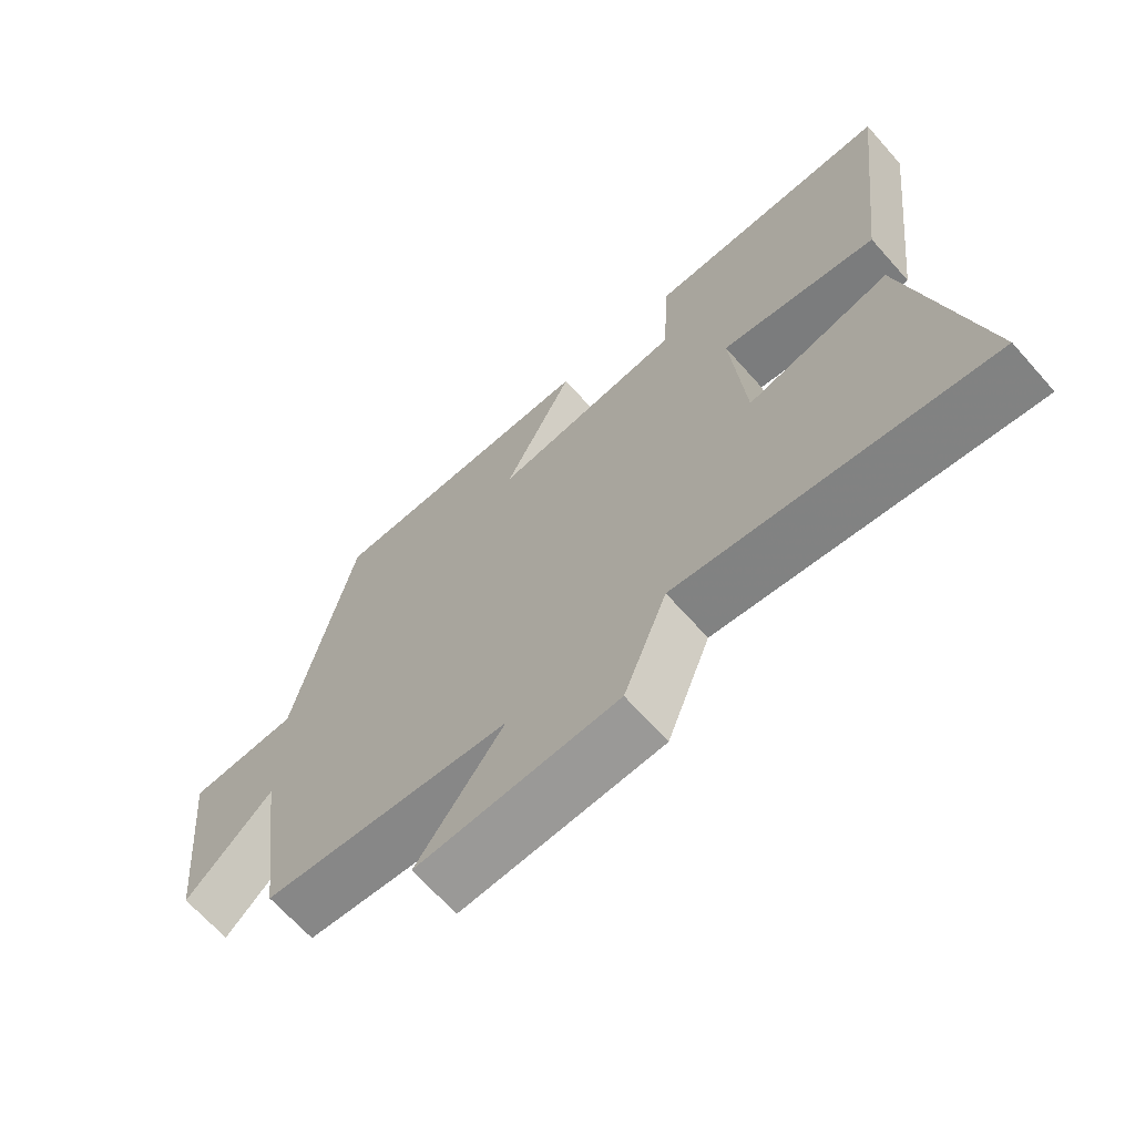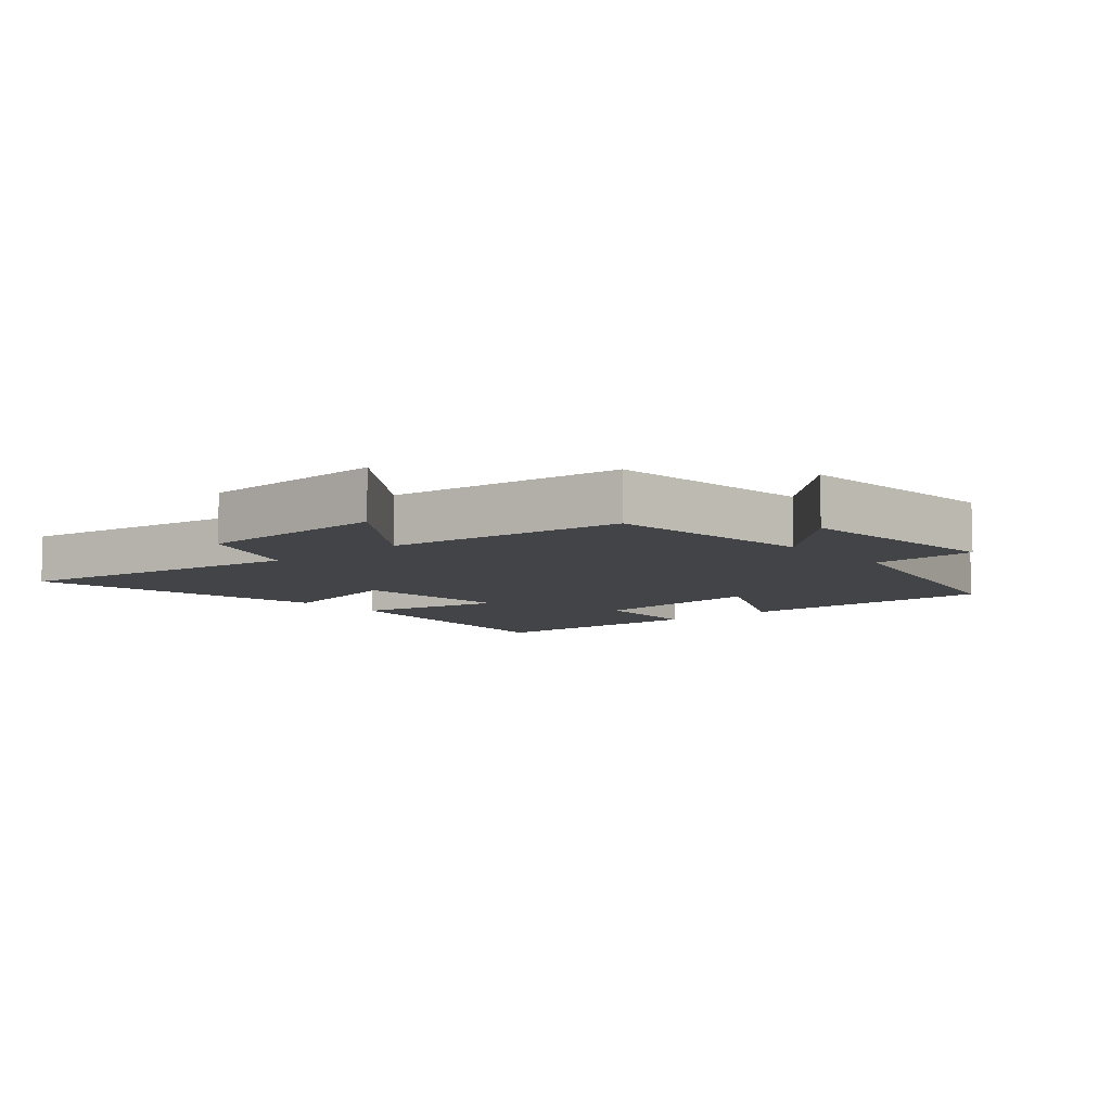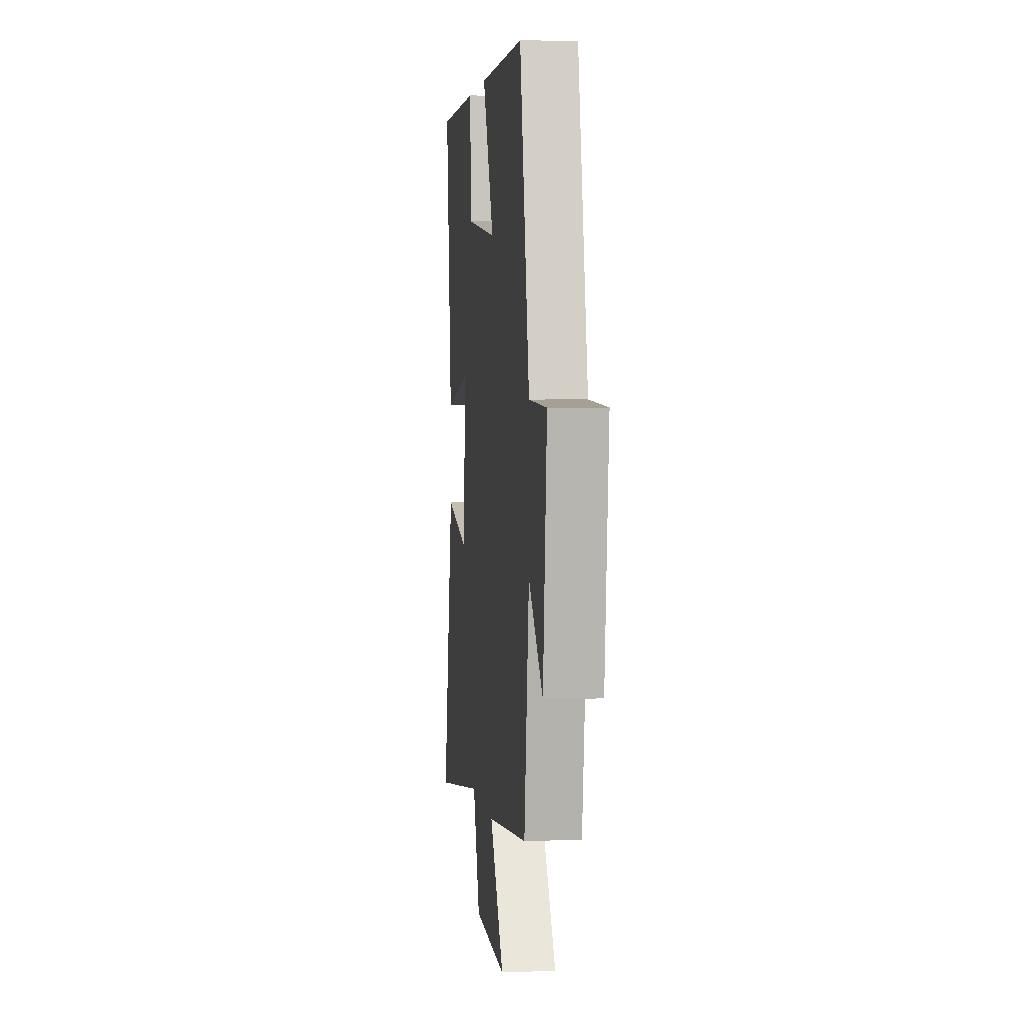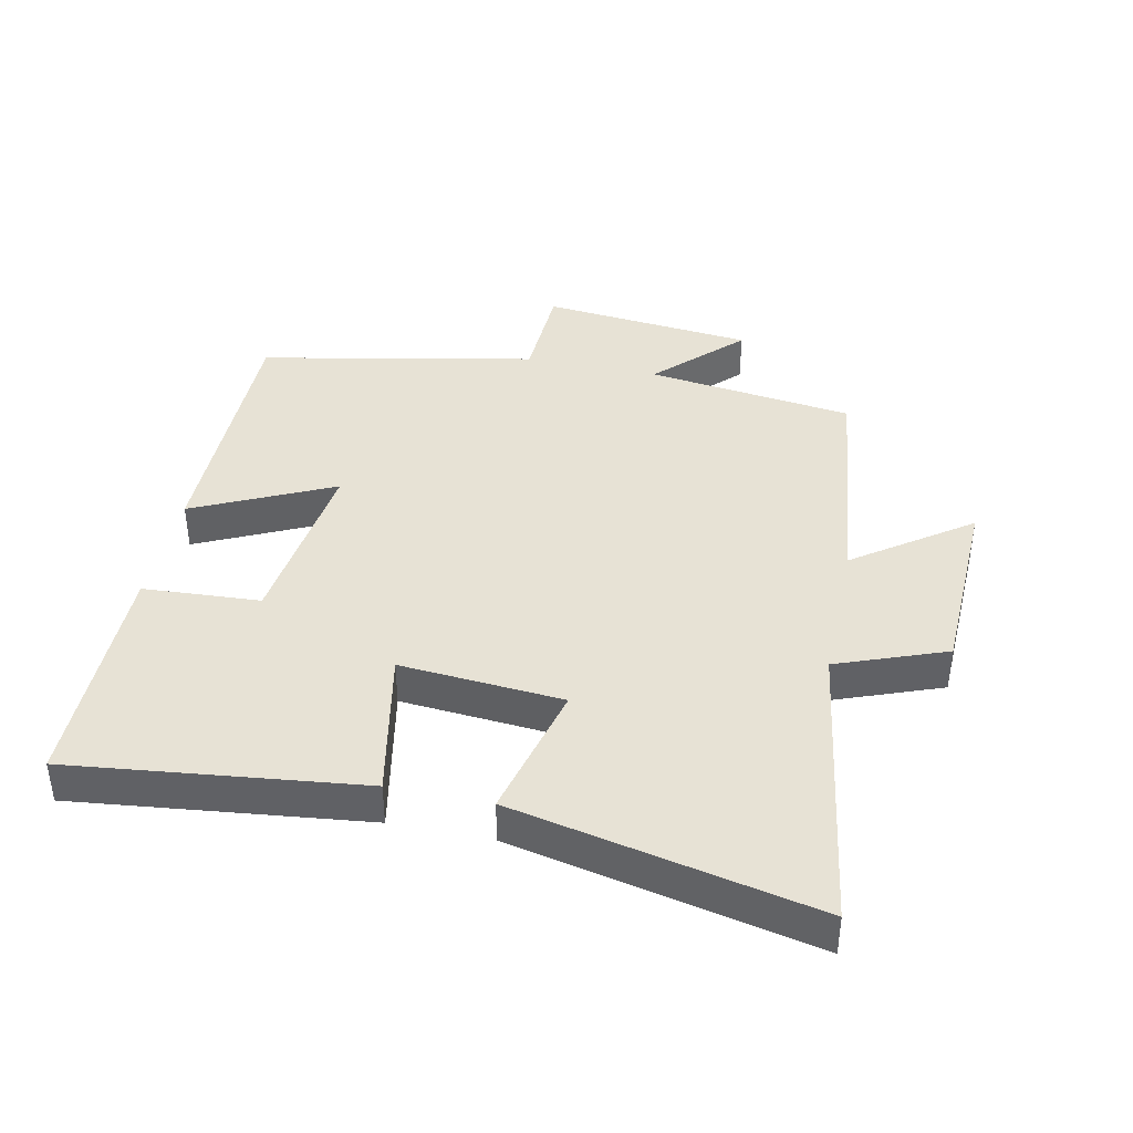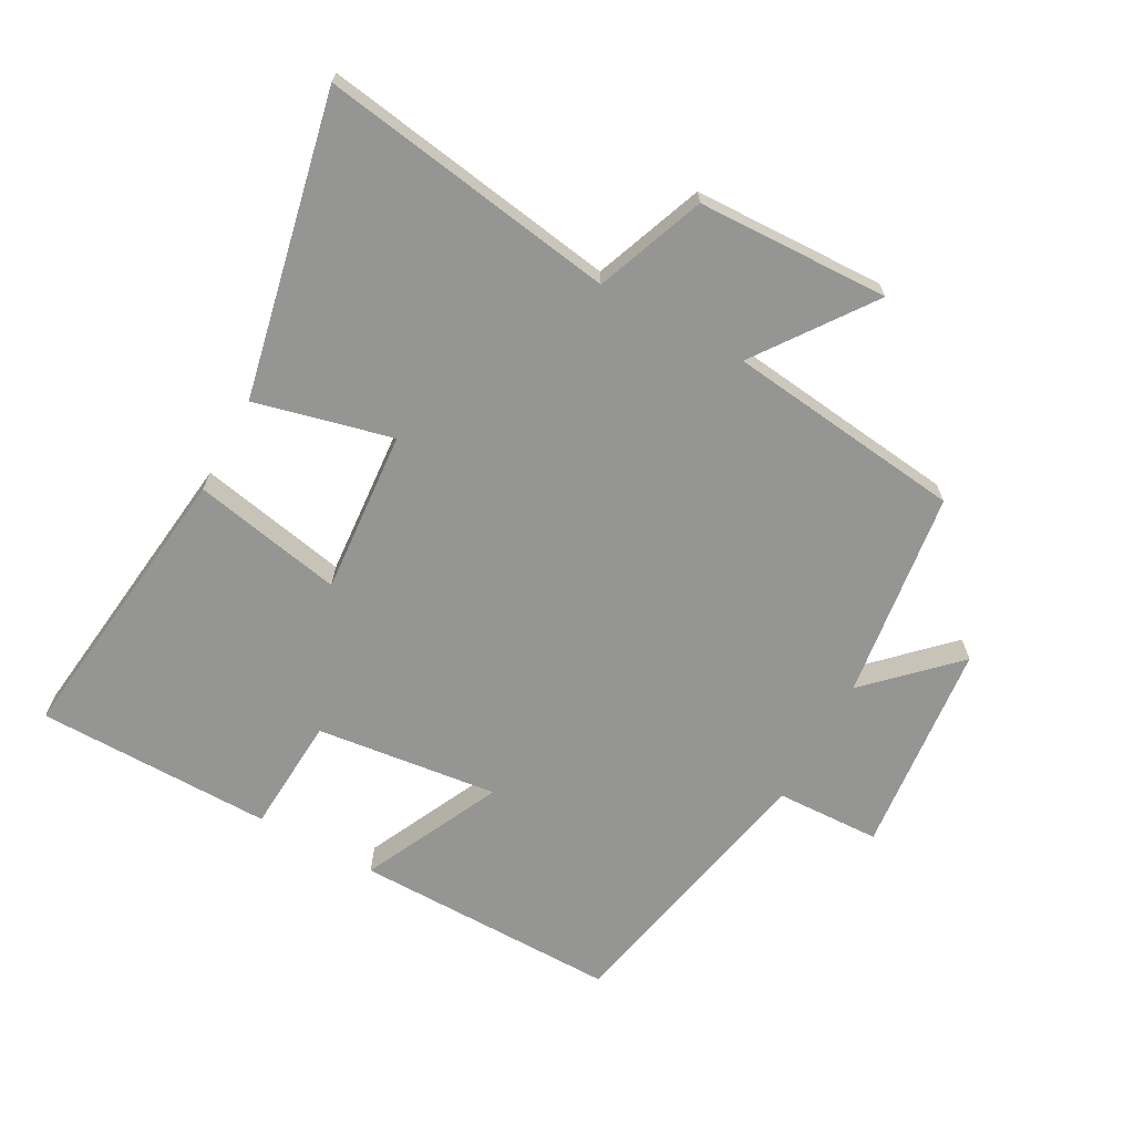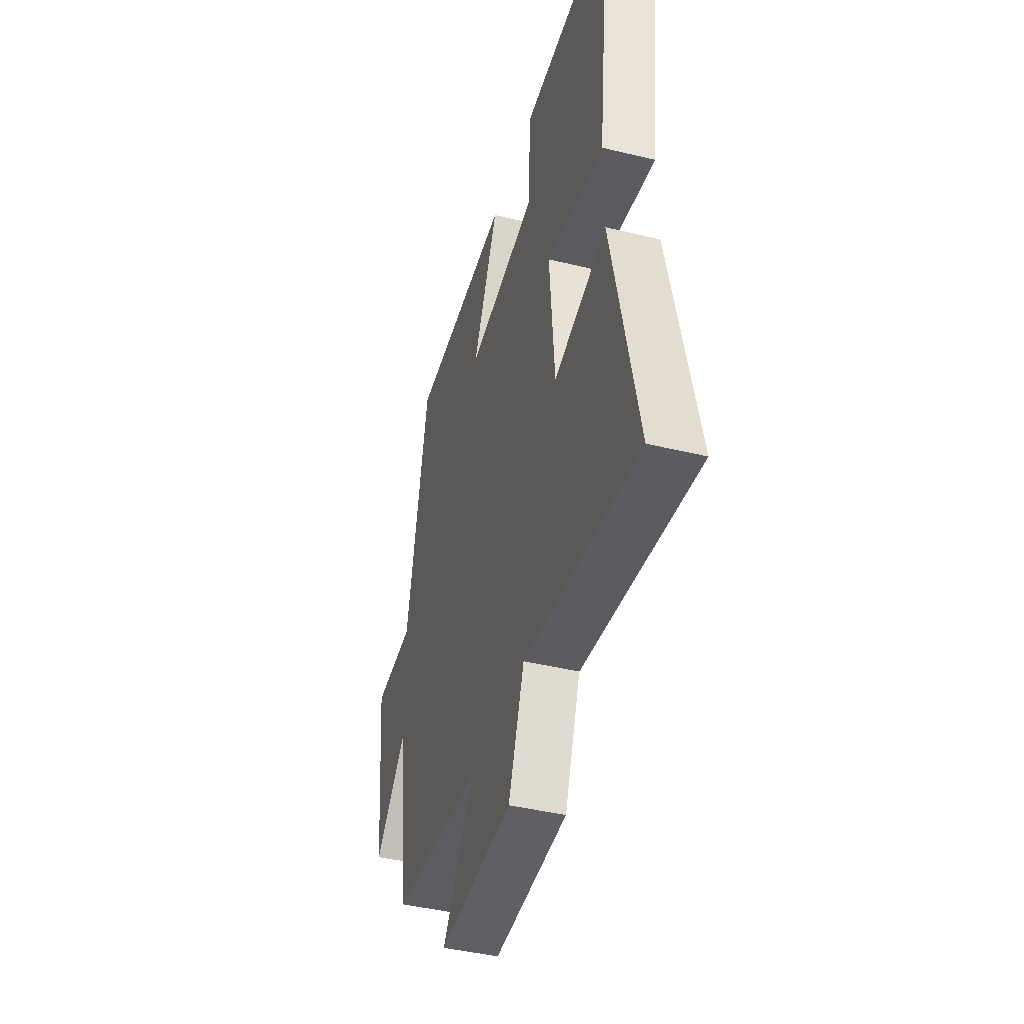
<metadata>
{"format":"obj","ext":"obj","renderer":"f3d","projection":"perspective","resolution":1024,"background":"white","views":[{"elev":-67.5,"azim":41.7,"up":"+Z"},{"elev":-7.8,"azim":-139.7,"up":"+Y"},{"elev":3.7,"azim":-96.7,"up":"+Z"},{"elev":40.1,"azim":102.0,"up":"+Y"},{"elev":-67.4,"azim":151.2,"up":"+Y"},{"elev":-43.4,"azim":74.0,"up":"+Z"}]}
</metadata>
<code>
v 0.599 0.07 -0.571
v 0.141 0.07 -0.5
v 0.077 0.07 -0.668
v -0.219 0.07 -0.678
v -0.091 0.07 -0.5
v -0.457 0.07 -0.457
v -0.5 0.07 -0.135
v -0.628 0.07 -0.261
v -0.662 0.07 0.069
v -0.5 0.07 0.075
v -0.413 0.07 0.503
v -0.003 0.07 0.5
v -0.106 0.07 0.285
v 0.176 0.07 0.319
v 0.187 0.07 0.5
v 0.553 0.07 0.497
v 0.5 0.07 0.048
v 0.268 0.07 0.094
v 0.288 0.07 -0.158
v 0.5 0.07 -0.106
v 0.599 0 -0.571
v 0.141 0 -0.5
v 0.077 0 -0.668
v -0.219 0 -0.678
v -0.091 0 -0.5
v -0.457 0 -0.457
v -0.5 0 -0.135
v -0.628 0 -0.261
v -0.662 0 0.069
v -0.5 0 0.075
v -0.413 0 0.503
v -0.003 0 0.5
v -0.106 0 0.285
v 0.176 0 0.319
v 0.187 0 0.5
v 0.553 0 0.497
v 0.5 0 0.048
v 0.268 0 0.094
v 0.288 0 -0.158
v 0.5 0 -0.106
f 19 20 1 2
f 18 19 2
f 15 16 17 18
f 14 15 18 2
f 13 14 2 3
f 10 11 12 13
f 10 13 3
f 7 8 9 10
f 5 6 7 10
f 5 10 3
f 3 4 5
f 22 21 40 39
f 22 39 38
f 38 37 36 35
f 22 38 35 34
f 23 22 34 33
f 33 32 31 30
f 23 33 30
f 30 29 28 27
f 30 27 26 25
f 23 30 25
f 25 24 23
f 1 21 22 2
f 2 22 23 3
f 3 23 24 4
f 4 24 25 5
f 5 25 26 6
f 6 26 27 7
f 7 27 28 8
f 8 28 29 9
f 9 29 30 10
f 10 30 31 11
f 11 31 32 12
f 12 32 33 13
f 13 33 34 14
f 14 34 35 15
f 15 35 36 16
f 16 36 37 17
f 17 37 38 18
f 18 38 39 19
f 19 39 40 20
f 20 40 21 1

</code>
